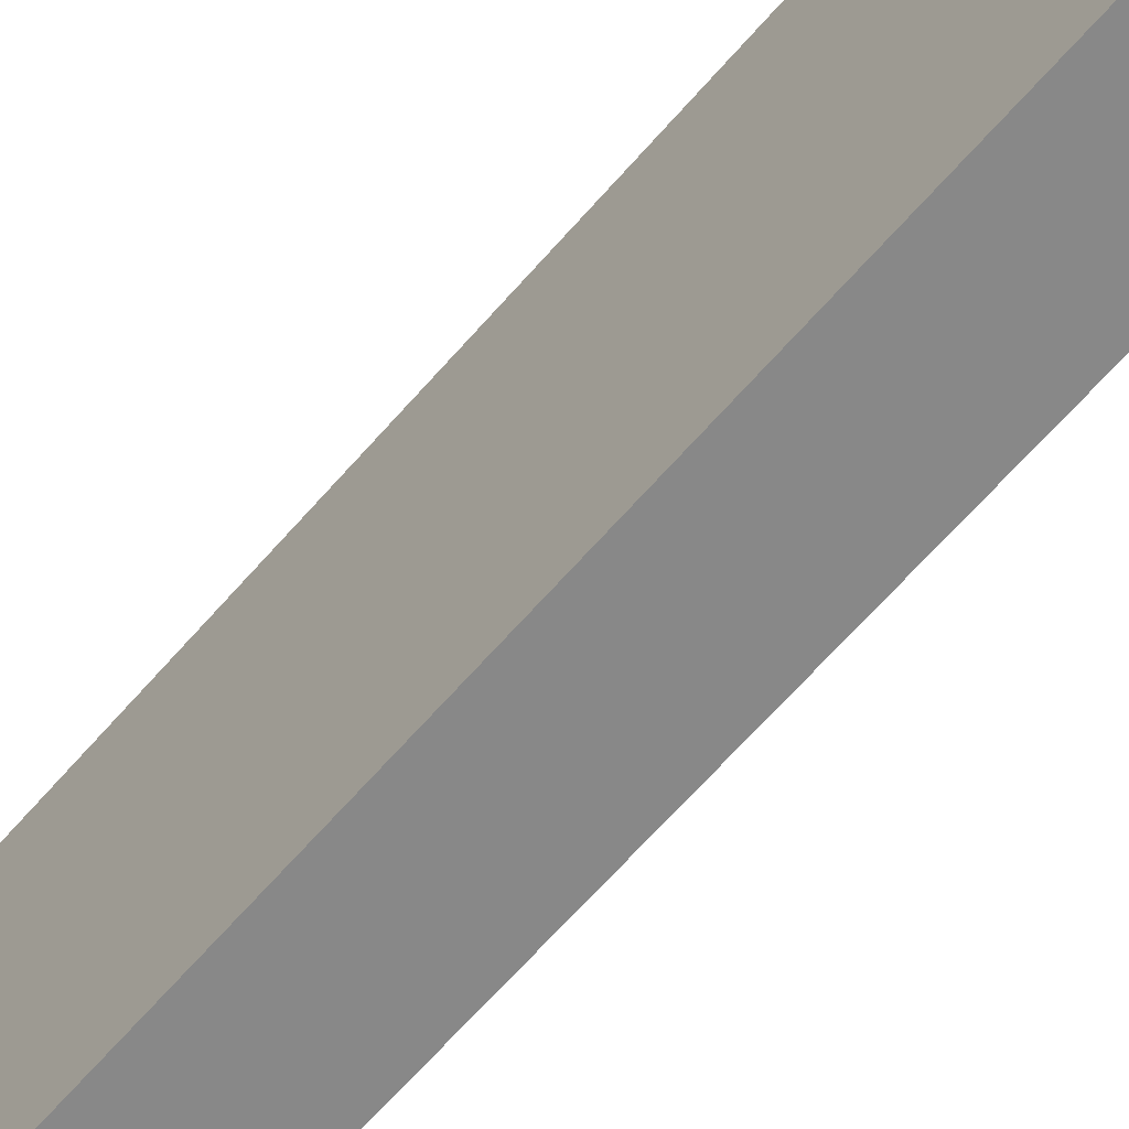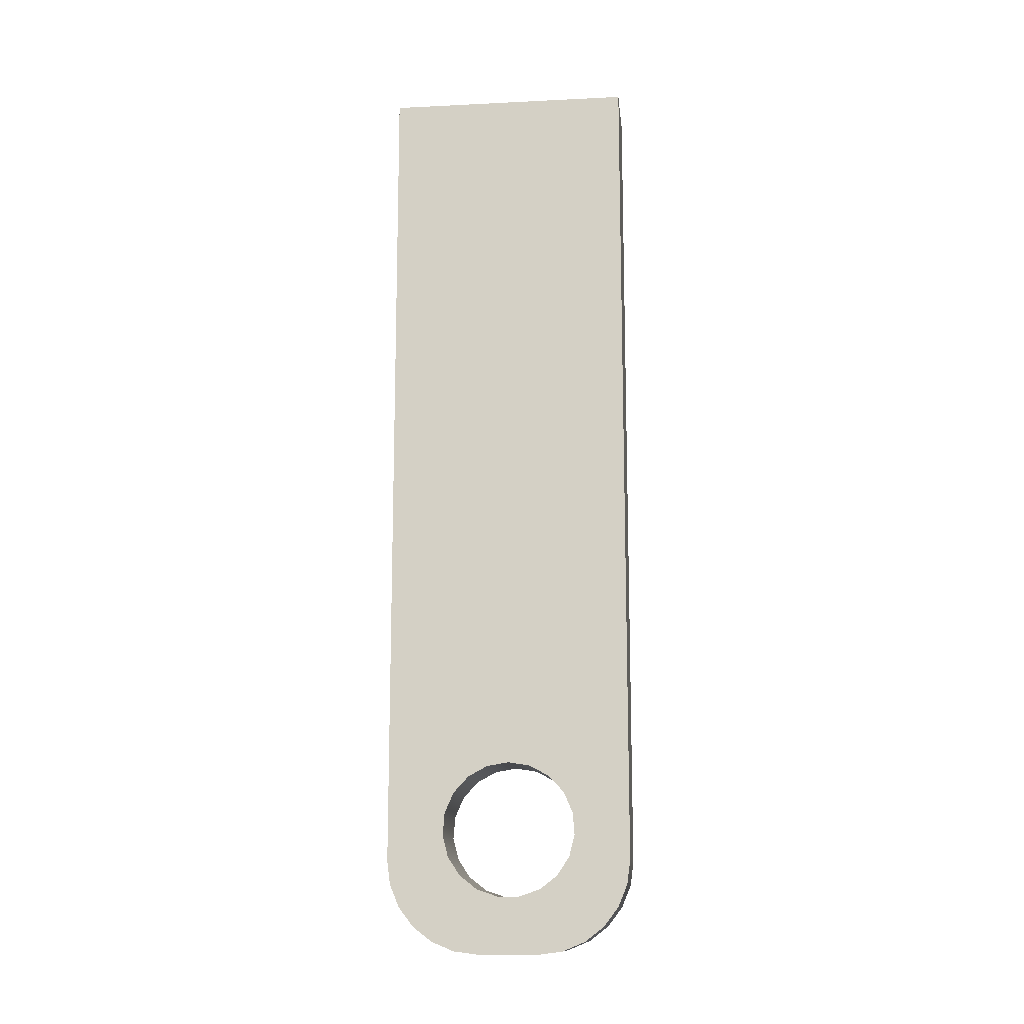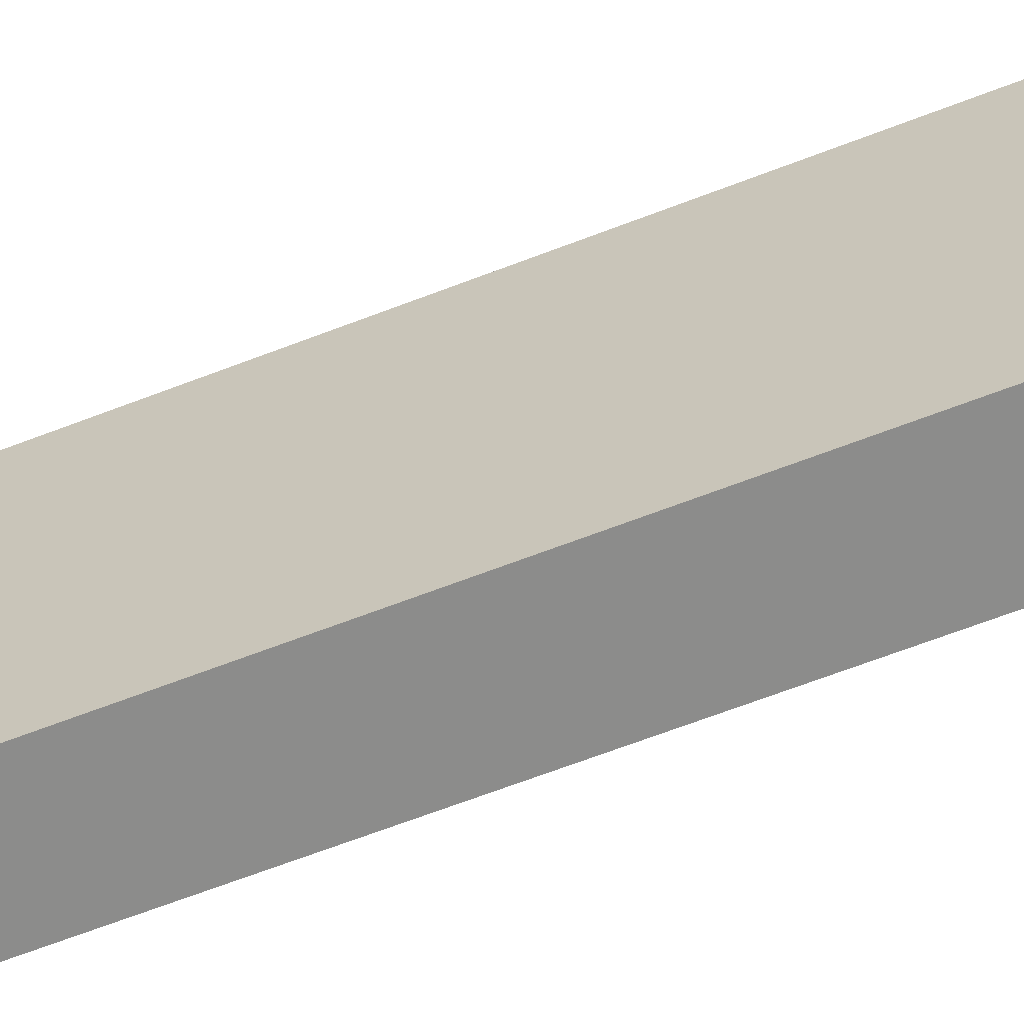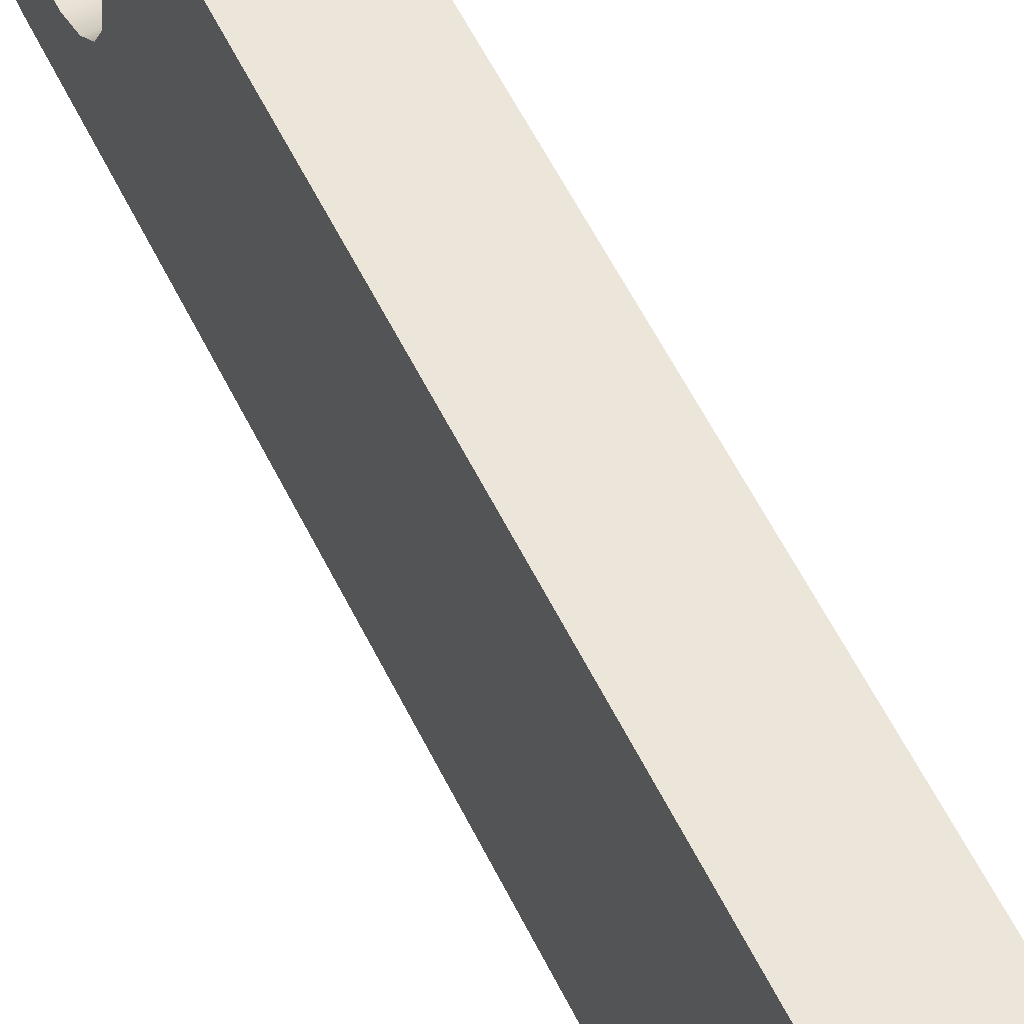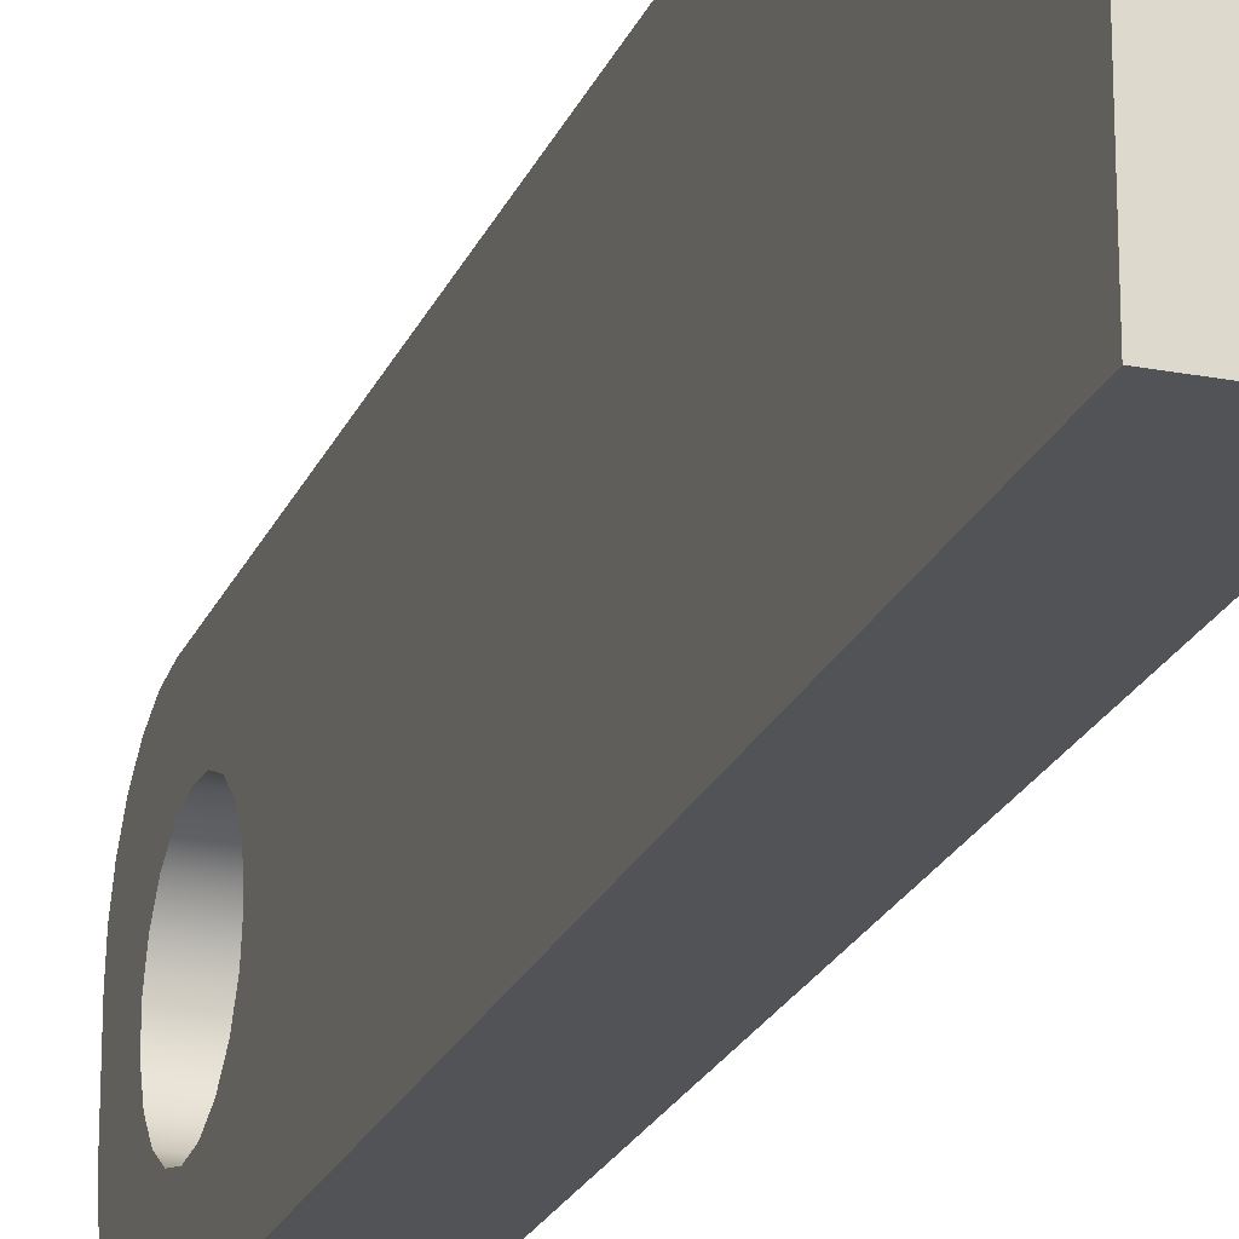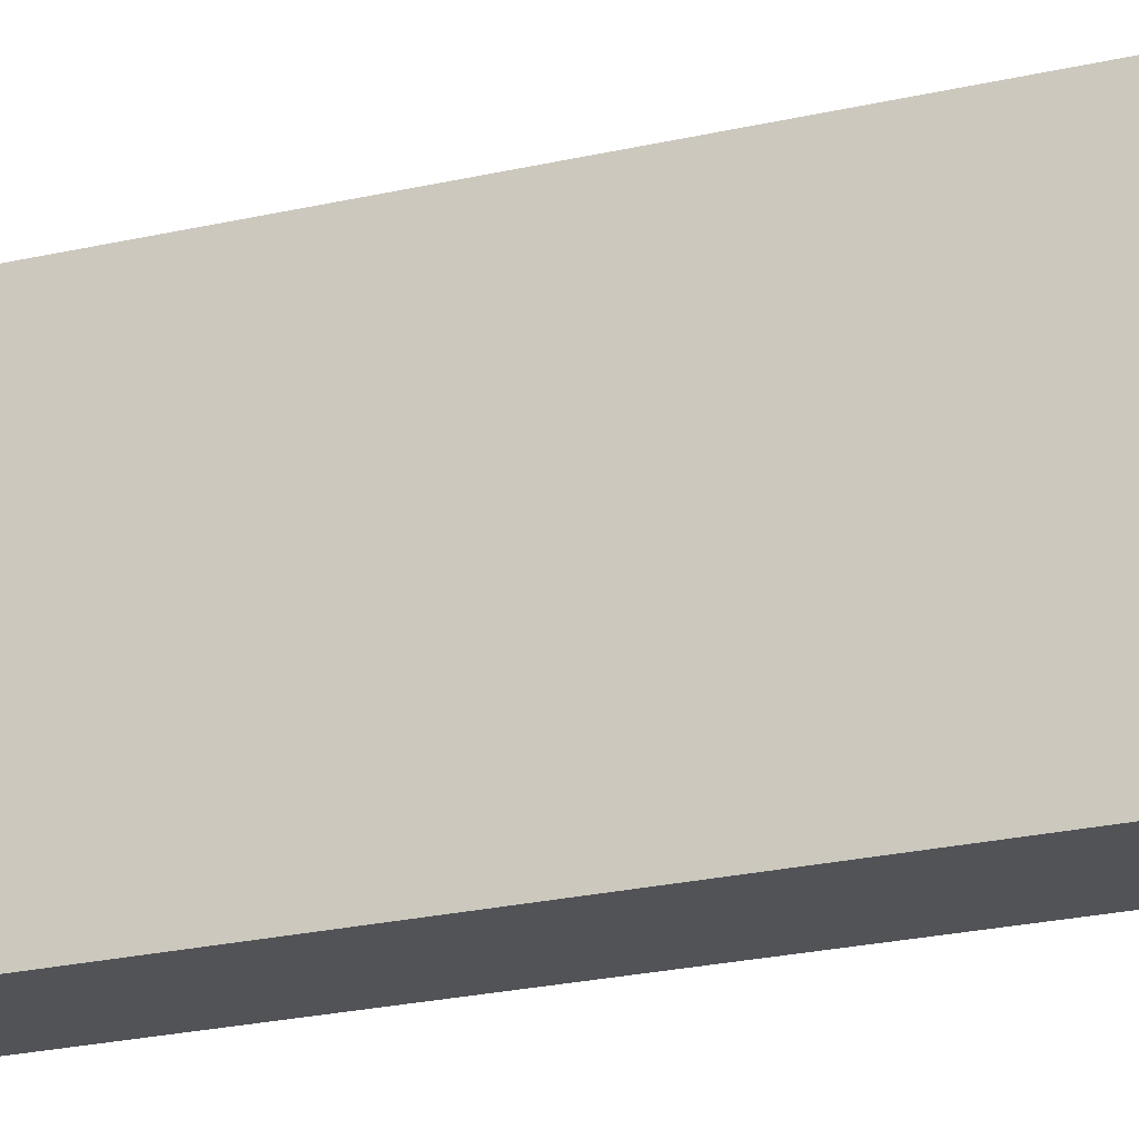
<metadata>
{"format":"obj","ext":"obj","renderer":"f3d","projection":"perspective","resolution":1024,"background":"white","views":[{"elev":-62.8,"azim":-40.4,"up":"+Y"},{"elev":-13.3,"azim":-83.7,"up":"+Z"},{"elev":-64.1,"azim":111.5,"up":"+Y"},{"elev":57.3,"azim":-25.9,"up":"+Y"},{"elev":-22.1,"azim":-18.4,"up":"+Y"},{"elev":-21.9,"azim":112.7,"up":"+Y"}]}
</metadata>
<code>
v 7.584 38.86 -69.72
v 7.584 38.87 -69.82
v 7.584 38.91 -69.91
v 7.584 38.97 -69.99
v 7.584 39.05 -70.05
v 7.584 39.14 -70.09
v 7.584 39.24 -70.1
v 7.902 39.24 -70.1
v 7.902 39.14 -70.09
v 7.902 39.05 -70.05
v 7.902 38.97 -69.99
v 7.902 38.91 -69.91
v 7.902 38.87 -69.82
v 7.902 38.86 -69.72
v 7.902 39.37 -69.32
v 7.902 39.46 -69.33
v 7.902 39.54 -69.38
v 7.902 39.6 -69.44
v 7.902 39.64 -69.53
v 7.902 39.64 -69.62
v 7.902 39.62 -69.71
v 7.902 39.57 -69.78
v 7.902 39.5 -69.84
v 7.902 39.41 -69.87
v 7.902 39.32 -69.87
v 7.902 39.24 -69.84
v 7.902 39.16 -69.78
v 7.902 39.11 -69.71
v 7.902 39.09 -69.62
v 7.902 39.1 -69.53
v 7.902 39.14 -69.44
v 7.902 39.2 -69.38
v 7.902 39.28 -69.33
v 7.902 39.5 -70.1
v 7.902 39.6 -70.09
v 7.902 39.69 -70.05
v 7.902 39.77 -69.99
v 7.902 39.83 -69.91
v 7.902 39.87 -69.82
v 7.902 39.88 -69.72
v 7.902 39.88 -66.29
v 7.902 38.86 -66.29
v 7.584 39.5 -70.1
v 7.584 39.6 -70.09
v 7.584 39.69 -70.05
v 7.584 39.77 -69.99
v 7.584 39.83 -69.91
v 7.584 39.87 -69.82
v 7.584 39.88 -69.72
v 7.584 39.37 -69.32
v 7.584 39.46 -69.33
v 7.584 39.54 -69.38
v 7.584 39.6 -69.44
v 7.584 39.64 -69.53
v 7.584 39.64 -69.62
v 7.584 39.62 -69.71
v 7.584 39.57 -69.78
v 7.584 39.5 -69.84
v 7.584 39.41 -69.87
v 7.584 39.32 -69.87
v 7.584 39.24 -69.84
v 7.584 39.16 -69.78
v 7.584 39.11 -69.71
v 7.584 39.09 -69.62
v 7.584 39.1 -69.53
v 7.584 39.14 -69.44
v 7.584 39.2 -69.38
v 7.584 39.28 -69.33
v 7.584 38.86 -66.29
v 7.584 39.88 -66.29
g face 0
f 14 1 13
f 13 1 2
f 13 2 12
f 12 2 3
f 12 3 11
f 11 3 4
f 11 4 10
f 10 4 5
f 10 5 9
f 9 5 6
f 9 6 8
f 8 6 7
g face 1
f 16 41 15
f 15 41 42
f 15 42 33
f 33 42 32
f 32 42 31
f 31 42 14
f 31 14 30
f 30 14 29
f 29 14 12
f 29 12 11
f 16 17 41
f 41 17 18
f 41 18 40
f 40 18 19
f 40 19 20
f 21 36 20
f 20 36 37
f 20 37 38
f 36 21 35
f 35 21 22
f 35 22 23
f 35 23 34
f 34 23 24
f 34 24 8
f 8 24 25
f 8 25 26
f 8 26 9
f 9 26 27
f 9 27 28
f 9 28 10
f 10 28 29
f 10 29 11
f 14 13 12
f 39 40 38
f 38 40 20
g face 2
f 8 7 34
f 34 7 43
g face 3
f 49 40 48
f 48 40 39
f 48 39 47
f 47 39 38
f 47 38 46
f 46 38 37
f 46 37 45
f 45 37 36
f 45 36 44
f 44 36 35
f 44 35 43
f 43 35 34
g face 4
f 51 16 50
f 50 16 15
f 50 15 68
f 68 15 33
f 68 33 67
f 67 33 32
f 67 32 66
f 66 32 31
f 66 31 65
f 65 31 30
f 65 30 64
f 64 30 29
f 64 29 63
f 63 29 28
f 63 28 62
f 62 28 27
f 62 27 61
f 61 27 26
f 61 26 60
f 60 26 25
f 60 25 59
f 59 25 24
f 59 24 58
f 58 24 23
f 58 23 57
f 57 23 22
f 57 22 56
f 56 22 21
f 56 21 55
f 55 21 20
f 55 20 54
f 54 20 19
f 54 19 53
f 53 19 18
f 53 18 52
f 52 18 17
f 52 17 51
f 51 17 16
g face 5
f 6 61 7
f 7 61 60
f 7 60 59
f 5 63 6
f 6 63 62
f 6 62 61
f 63 5 64
f 64 5 4
f 64 4 3
f 2 1 3
f 3 1 64
f 69 66 1
f 1 66 65
f 1 65 64
f 70 50 69
f 69 50 68
f 69 68 67
f 49 53 70
f 70 53 52
f 70 52 51
f 48 47 49
f 49 47 55
f 49 55 54
f 47 46 55
f 55 46 45
f 55 45 56
f 56 45 44
f 56 44 57
f 57 44 58
f 58 44 43
f 58 43 59
f 59 43 7
f 67 66 69
f 54 53 49
f 51 50 70
g face 6
f 1 14 69
f 69 14 42
g face 7
f 40 49 41
f 41 49 70
g face 8
f 41 70 42
f 42 70 69
g halfedge 0 edge 0
l 7 6 5 4 3 2 1
g halfedge 1 edge 0
l 1 2 3 4 5 6 7
g halfedge 2 edge 1
l 8 7
g halfedge 3 edge 1
l 7 8
g halfedge 4 edge 2
l 14 13 12 11 10 9 8
g halfedge 5 edge 2
l 8 9 10 11 12 13 14
g halfedge 6 edge 3
l 1 14
g halfedge 7 edge 3
l 14 1
g halfedge 8 edge 4
l 15 16 17 18 19 20 21 22 23 24 25 26 27 28 29 30 31 32 33 15
g halfedge 9 edge 4
l 15 33 32 31 30 29 28 27 26 25 24 23 22 21 20 19 18 17 16 15
g halfedge 10 edge 5
l 8 34
g halfedge 11 edge 5
l 34 8
g halfedge 12 edge 6
l 34 35 36 37 38 39 40
g halfedge 13 edge 6
l 40 39 38 37 36 35 34
g halfedge 14 edge 7
l 41 40
g halfedge 15 edge 7
l 40 41
g halfedge 16 edge 8
l 41 42
g halfedge 17 edge 8
l 42 41
g halfedge 18 edge 9
l 42 14
g halfedge 19 edge 9
l 14 42
g halfedge 20 edge 10
l 43 7
g halfedge 21 edge 10
l 7 43
g halfedge 22 edge 11
l 43 34
g halfedge 23 edge 11
l 34 43
g halfedge 24 edge 12
l 49 48 47 46 45 44 43
g halfedge 25 edge 12
l 43 44 45 46 47 48 49
g halfedge 26 edge 13
l 40 49
g halfedge 27 edge 13
l 49 40
g halfedge 28 edge 14
l 50 68 67 66 65 64 63 62 61 60 59 58 57 56 55 54 53 52 51 50
g halfedge 29 edge 14
l 50 51 52 53 54 55 56 57 58 59 60 61 62 63 64 65 66 67 68 50
g halfedge 30 edge 15
l 69 1
g halfedge 31 edge 15
l 1 69
g halfedge 32 edge 16
l 69 70
g halfedge 33 edge 16
l 70 69
g halfedge 34 edge 17
l 49 70
g halfedge 35 edge 17
l 70 49
g halfedge 36 edge 18
l 42 69
g halfedge 37 edge 18
l 69 42
g halfedge 38 edge 19
l 70 41
g halfedge 39 edge 19
l 41 70
g vertex 0
p 1
g vertex 1
p 7
g vertex 2
p 8
g vertex 3
p 14
g vertex 4
p 15
g vertex 5
p 34
g vertex 6
p 40
g vertex 7
p 41
g vertex 8
p 42
g vertex 9
p 43
g vertex 10
p 49
g vertex 11
p 50
g vertex 12
p 69
g vertex 13
p 70

</code>
